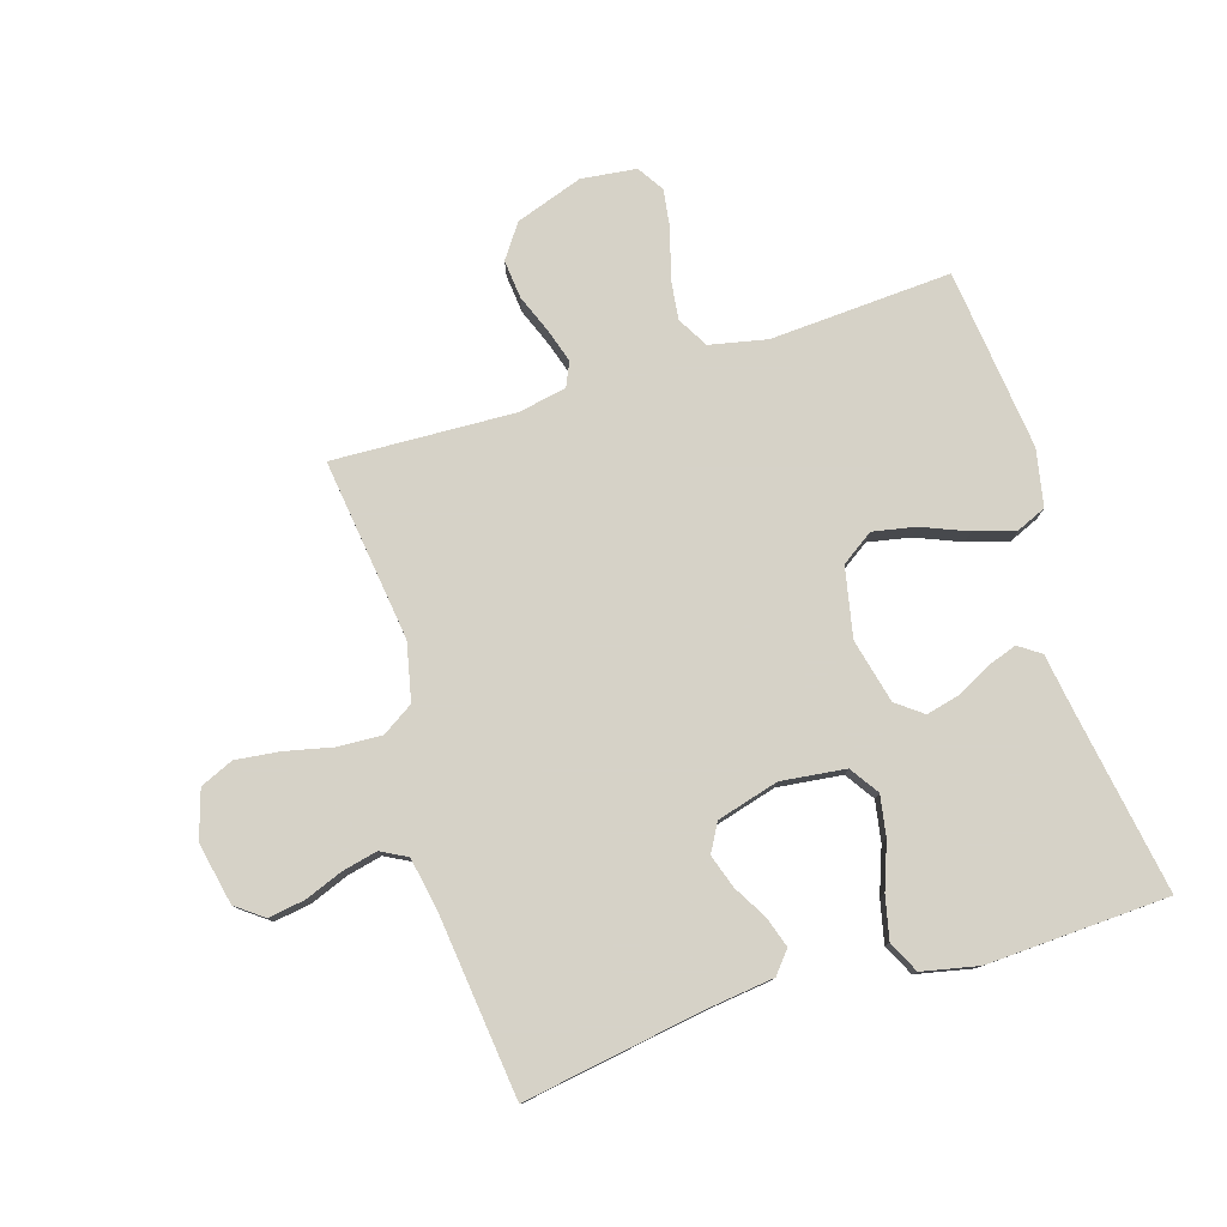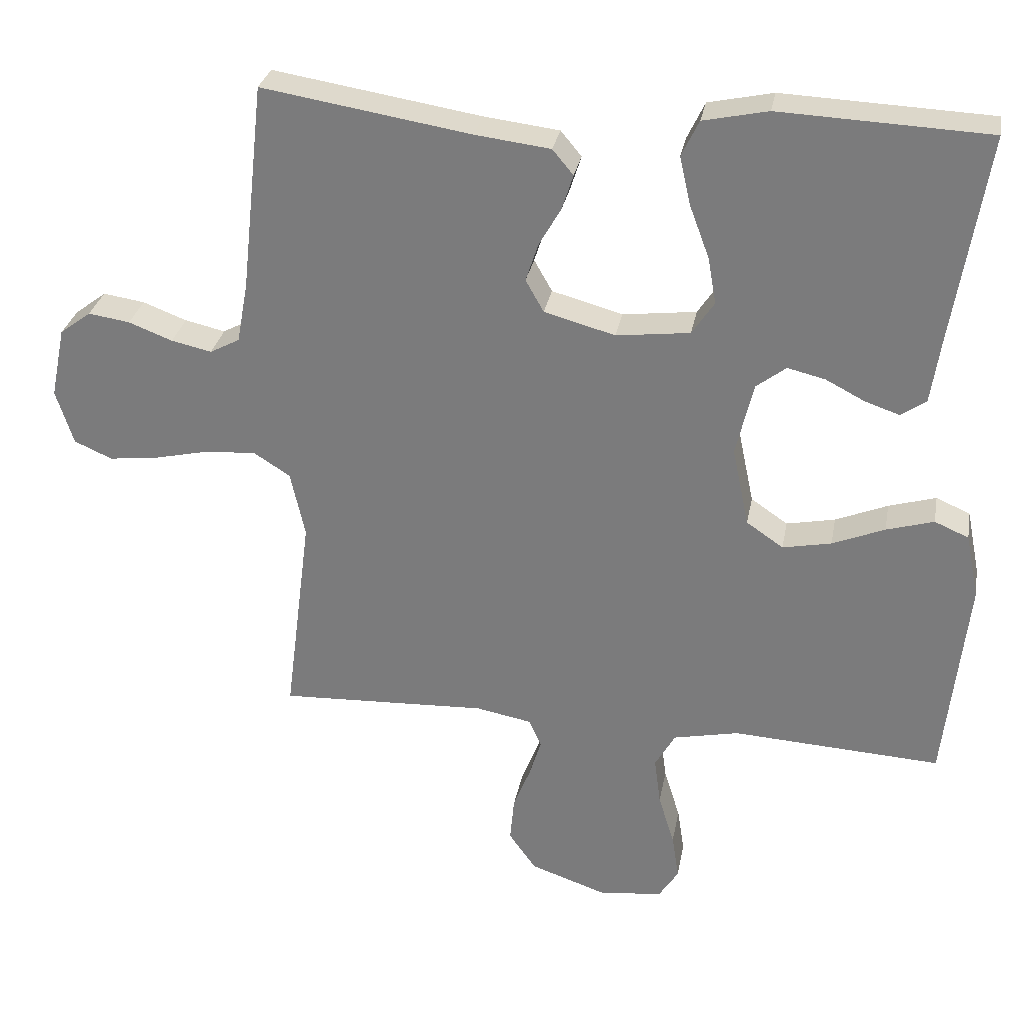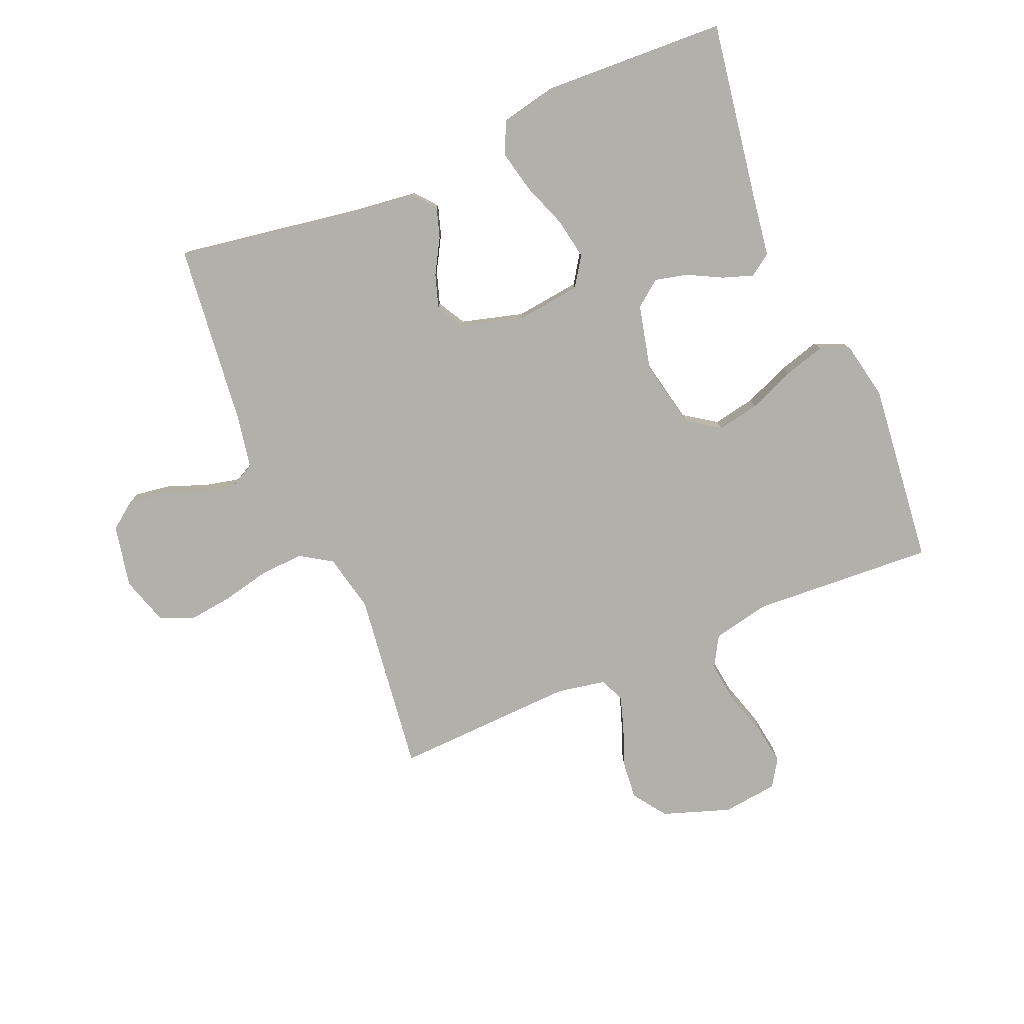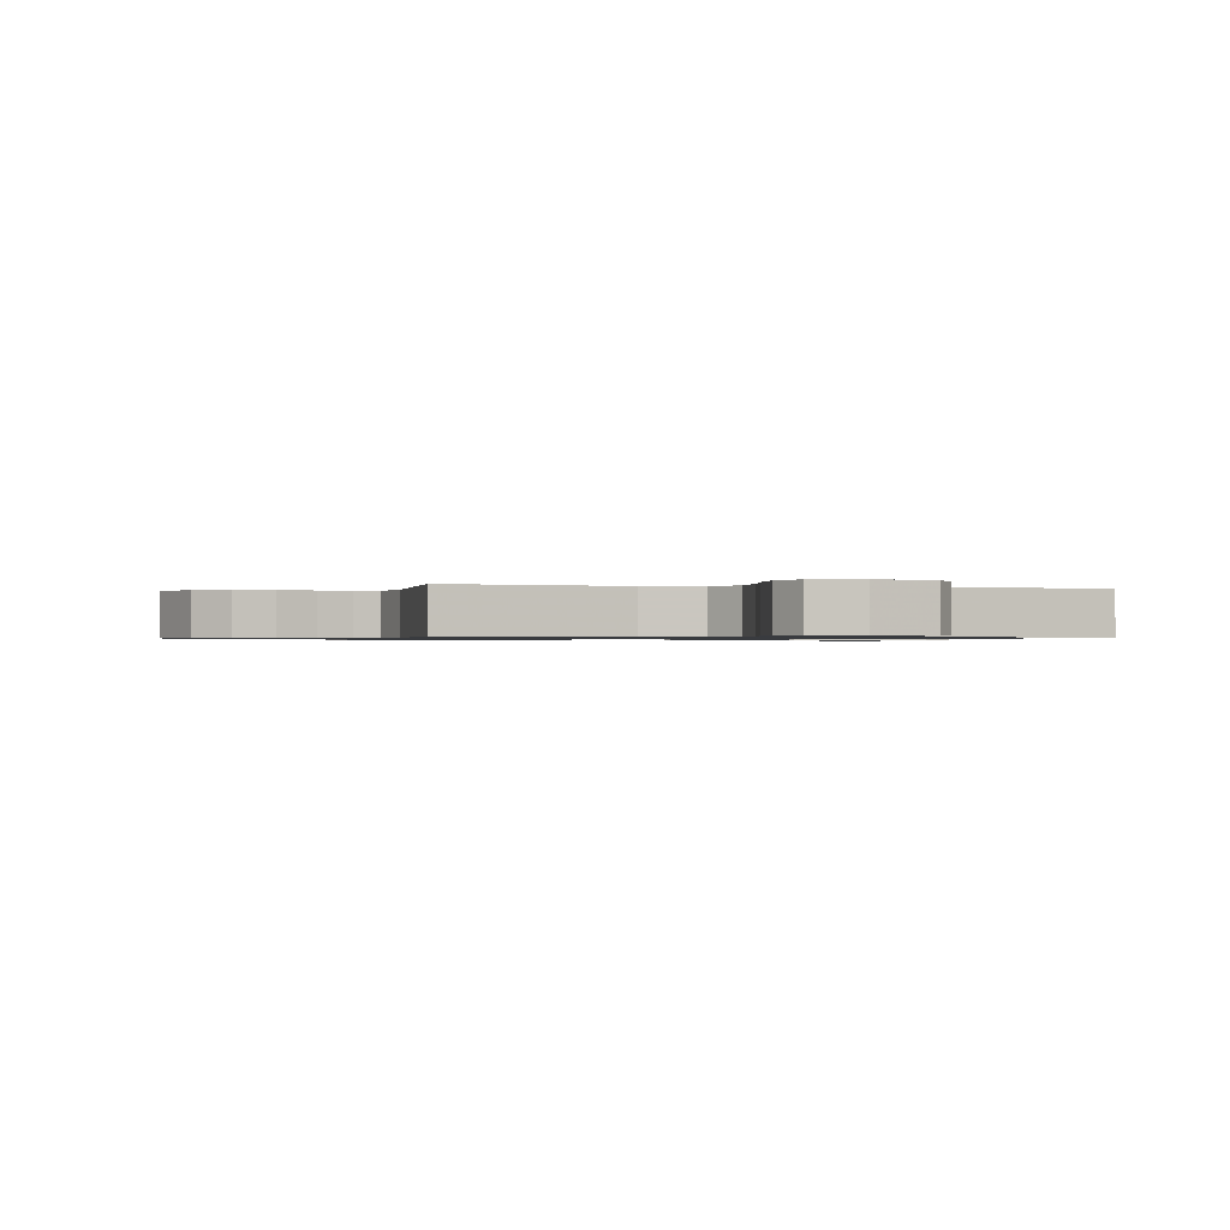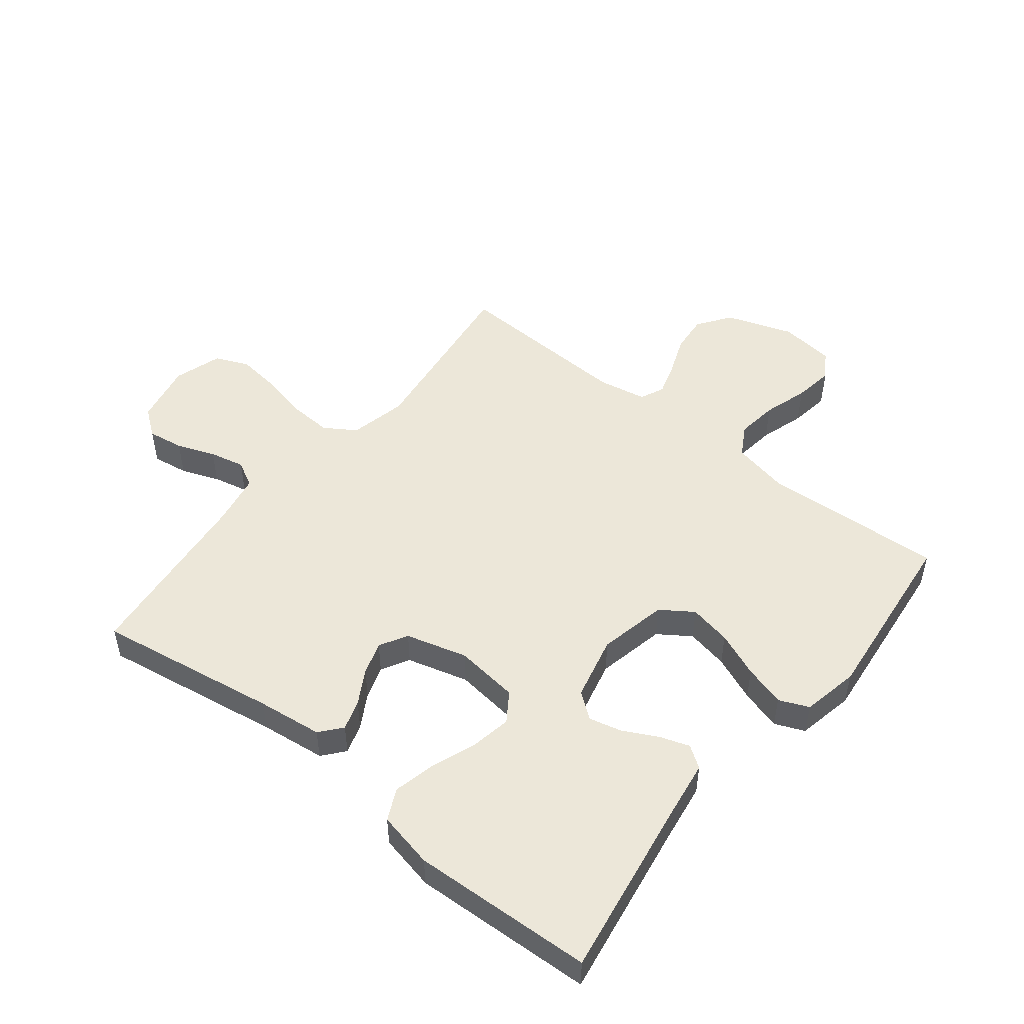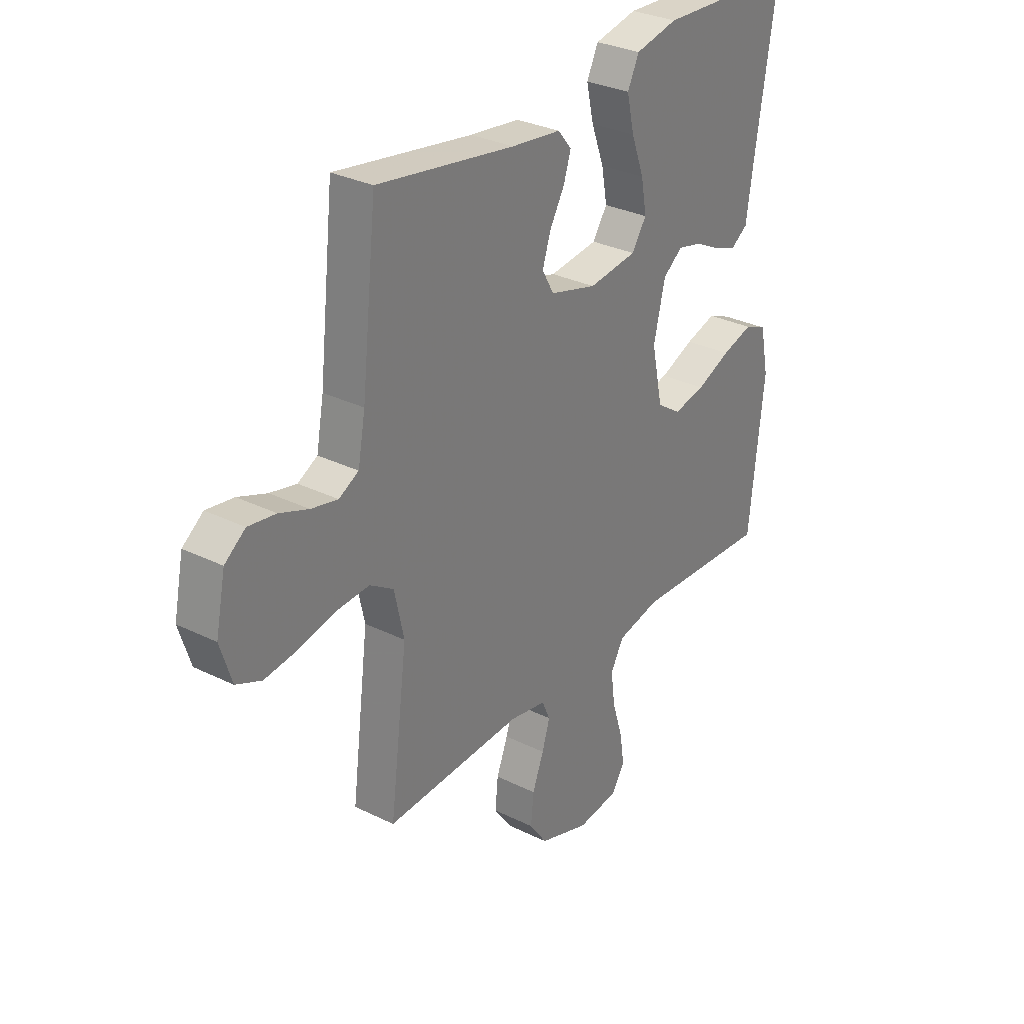
<metadata>
{"format":"obj","ext":"obj","renderer":"f3d","projection":"perspective","resolution":1024,"background":"white","views":[{"elev":78.5,"azim":-17.4,"up":"+Y"},{"elev":29.8,"azim":10.4,"up":"+Z"},{"elev":-78.5,"azim":22.8,"up":"+Y"},{"elev":-0.9,"azim":-104.5,"up":"+Y"},{"elev":49.9,"azim":38.5,"up":"+Y"},{"elev":30.6,"azim":-54.5,"up":"+Z"}]}
</metadata>
<code>
v 0.5 0.07 0.5
v 0.452 0.07 0.2
v 0.438 0.07 0.105
v 0.402 0.07 0.08
v 0.352 0.07 0.097
v 0.296 0.07 0.126
v 0.242 0.07 0.139
v 0.199 0.07 0.106
v 0.174 0.07 0
v 0.198 0.07 -0.114
v 0.251 0.07 -0.15
v 0.321 0.07 -0.136
v 0.396 0.07 -0.105
v 0.464 0.07 -0.085
v 0.513 0.07 -0.106
v 0.532 0.07 -0.2
v 0.5 0.07 -0.5
v 0.2 0.07 -0.483
v 0.106 0.07 -0.503
v 0.077 0.07 -0.554
v 0.086 0.07 -0.623
v 0.109 0.07 -0.697
v 0.119 0.07 -0.763
v 0.091 0.07 -0.807
v 0 0.07 -0.818
v -0.111 0.07 -0.78
v -0.15 0.07 -0.725
v -0.144 0.07 -0.661
v -0.119 0.07 -0.597
v -0.102 0.07 -0.542
v -0.12 0.07 -0.502
v -0.2 0.07 -0.487
v -0.5 0.07 -0.5
v -0.462 0.07 -0.2
v -0.483 0.07 -0.105
v -0.535 0.07 -0.072
v -0.607 0.07 -0.076
v -0.686 0.07 -0.094
v -0.759 0.07 -0.103
v -0.814 0.07 -0.079
v -0.839 0.07 0
v -0.818 0.07 0.102
v -0.773 0.07 0.136
v -0.713 0.07 0.127
v -0.65 0.07 0.103
v -0.592 0.07 0.09
v -0.549 0.07 0.113
v -0.533 0.07 0.2
v -0.5 0.07 0.5
v -0.2 0.07 0.452
v -0.092 0.07 0.439
v -0.062 0.07 0.403
v -0.078 0.07 0.353
v -0.11 0.07 0.297
v -0.128 0.07 0.242
v -0.102 0.07 0.196
v 0 0.07 0.168
v 0.106 0.07 0.181
v 0.138 0.07 0.229
v 0.126 0.07 0.296
v 0.098 0.07 0.371
v 0.082 0.07 0.441
v 0.107 0.07 0.493
v 0.2 0.07 0.513
v 0.5 0 0.5
v 0.452 0 0.2
v 0.438 0 0.105
v 0.402 0 0.08
v 0.352 0 0.097
v 0.296 0 0.126
v 0.242 0 0.139
v 0.199 0 0.106
v 0.174 0 0
v 0.198 0 -0.114
v 0.251 0 -0.15
v 0.321 0 -0.136
v 0.396 0 -0.105
v 0.464 0 -0.085
v 0.513 0 -0.106
v 0.532 0 -0.2
v 0.5 0 -0.5
v 0.2 0 -0.483
v 0.106 0 -0.503
v 0.077 0 -0.554
v 0.086 0 -0.623
v 0.109 0 -0.697
v 0.119 0 -0.763
v 0.091 0 -0.807
v 0 0 -0.818
v -0.111 0 -0.78
v -0.15 0 -0.725
v -0.144 0 -0.661
v -0.119 0 -0.597
v -0.102 0 -0.542
v -0.12 0 -0.502
v -0.2 0 -0.487
v -0.5 0 -0.5
v -0.462 0 -0.2
v -0.483 0 -0.105
v -0.535 0 -0.072
v -0.607 0 -0.076
v -0.686 0 -0.094
v -0.759 0 -0.103
v -0.814 0 -0.079
v -0.839 0 0
v -0.818 0 0.102
v -0.773 0 0.136
v -0.713 0 0.127
v -0.65 0 0.103
v -0.592 0 0.09
v -0.549 0 0.113
v -0.533 0 0.2
v -0.5 0 0.5
v -0.2 0 0.452
v -0.092 0 0.439
v -0.062 0 0.403
v -0.078 0 0.353
v -0.11 0 0.297
v -0.128 0 0.242
v -0.102 0 0.196
v 0 0 0.168
v 0.106 0 0.181
v 0.138 0 0.229
v 0.126 0 0.296
v 0.098 0 0.371
v 0.082 0 0.441
v 0.107 0 0.493
v 0.2 0 0.513
f 64 1 2
f 63 64 2
f 62 63 2
f 61 62 2
f 60 61 2
f 4 5 6
f 3 4 6
f 2 3 6
f 60 2 6
f 59 60 6
f 58 59 6 7
f 57 58 7 8
f 56 57 8 9
f 52 53 54
f 51 52 54
f 50 51 54
f 50 54 55
f 49 50 55
f 48 49 55
f 47 48 55 56
f 43 44 45
f 42 43 45
f 41 42 45
f 40 41 45
f 39 40 45
f 38 39 45
f 37 38 45
f 36 37 45 46
f 56 9 10
f 47 56 10
f 46 47 10
f 36 46 10
f 35 36 10
f 27 28 29
f 26 27 29
f 25 26 29
f 24 25 29
f 23 24 29
f 22 23 29
f 21 22 29
f 20 21 29 30
f 19 20 30 31
f 16 17 18
f 15 16 18
f 14 15 18
f 13 14 18
f 12 13 18
f 19 31 32
f 18 19 32
f 12 18 32
f 11 12 32
f 10 11 32
f 35 10 32
f 34 35 32
f 32 33 34
f 66 65 128
f 66 128 127
f 66 127 126
f 66 126 125
f 66 125 124
f 70 69 68
f 70 68 67
f 70 67 66
f 70 66 124
f 70 124 123
f 71 70 123 122
f 72 71 122 121
f 73 72 121 120
f 118 117 116
f 118 116 115
f 118 115 114
f 119 118 114
f 119 114 113
f 119 113 112
f 120 119 112 111
f 109 108 107
f 109 107 106
f 109 106 105
f 109 105 104
f 109 104 103
f 109 103 102
f 109 102 101
f 110 109 101 100
f 74 73 120
f 74 120 111
f 74 111 110
f 74 110 100
f 74 100 99
f 93 92 91
f 93 91 90
f 93 90 89
f 93 89 88
f 93 88 87
f 93 87 86
f 93 86 85
f 94 93 85 84
f 95 94 84 83
f 82 81 80
f 82 80 79
f 82 79 78
f 82 78 77
f 82 77 76
f 96 95 83
f 96 83 82
f 96 82 76
f 96 76 75
f 96 75 74
f 96 74 99
f 96 99 98
f 98 97 96
f 1 65 66 2
f 2 66 67 3
f 3 67 68 4
f 4 68 69 5
f 5 69 70 6
f 6 70 71 7
f 7 71 72 8
f 8 72 73 9
f 9 73 74 10
f 10 74 75 11
f 11 75 76 12
f 12 76 77 13
f 13 77 78 14
f 14 78 79 15
f 15 79 80 16
f 16 80 81 17
f 17 81 82 18
f 18 82 83 19
f 19 83 84 20
f 20 84 85 21
f 21 85 86 22
f 22 86 87 23
f 23 87 88 24
f 24 88 89 25
f 25 89 90 26
f 26 90 91 27
f 27 91 92 28
f 28 92 93 29
f 29 93 94 30
f 30 94 95 31
f 31 95 96 32
f 32 96 97 33
f 33 97 98 34
f 34 98 99 35
f 35 99 100 36
f 36 100 101 37
f 37 101 102 38
f 38 102 103 39
f 39 103 104 40
f 40 104 105 41
f 41 105 106 42
f 42 106 107 43
f 43 107 108 44
f 44 108 109 45
f 45 109 110 46
f 46 110 111 47
f 47 111 112 48
f 48 112 113 49
f 49 113 114 50
f 50 114 115 51
f 51 115 116 52
f 52 116 117 53
f 53 117 118 54
f 54 118 119 55
f 55 119 120 56
f 56 120 121 57
f 57 121 122 58
f 58 122 123 59
f 59 123 124 60
f 60 124 125 61
f 61 125 126 62
f 62 126 127 63
f 63 127 128 64
f 64 128 65 1

</code>
